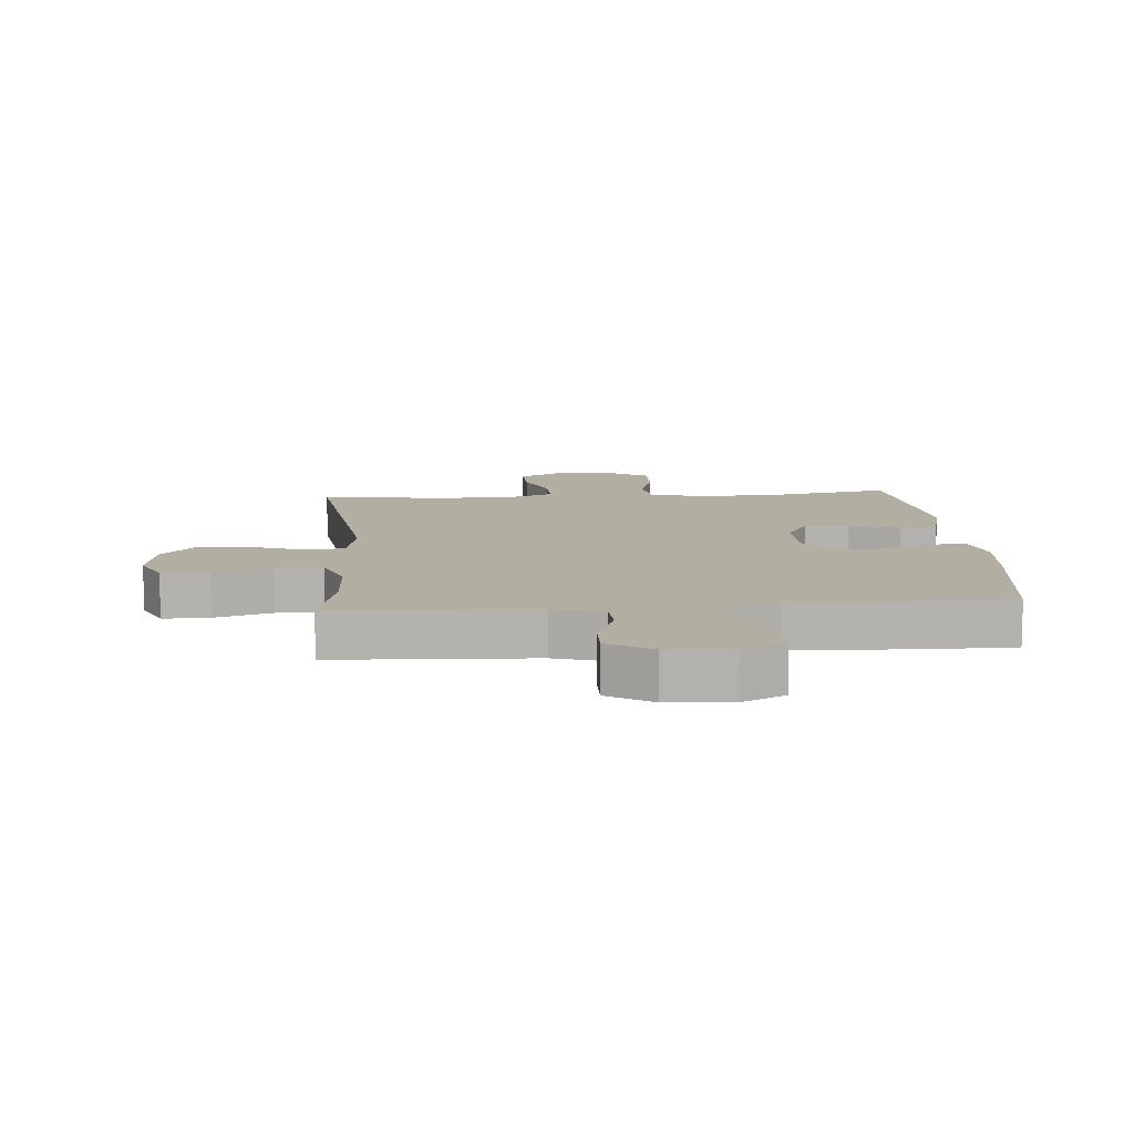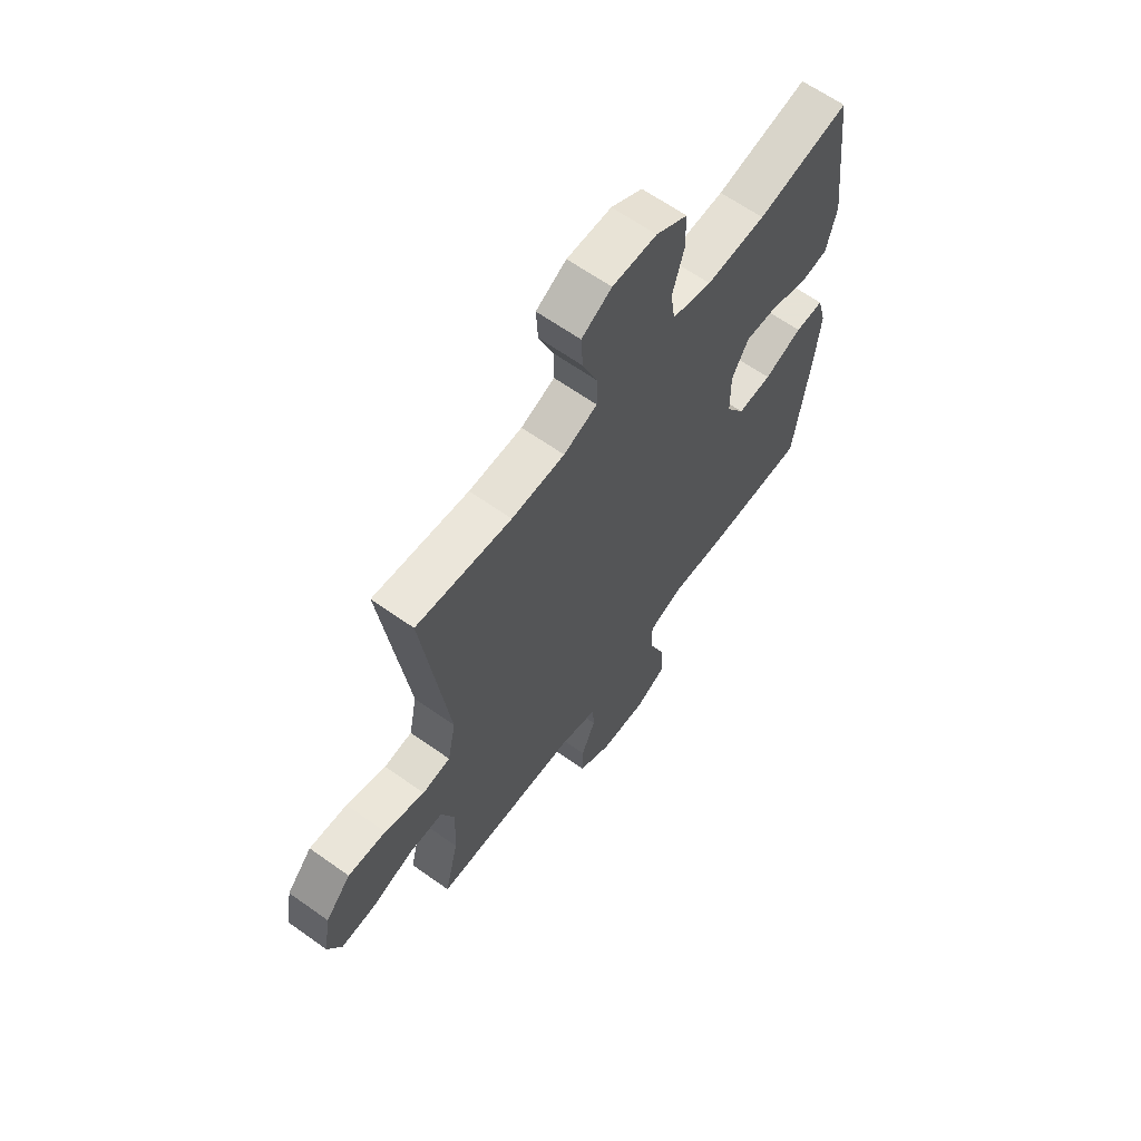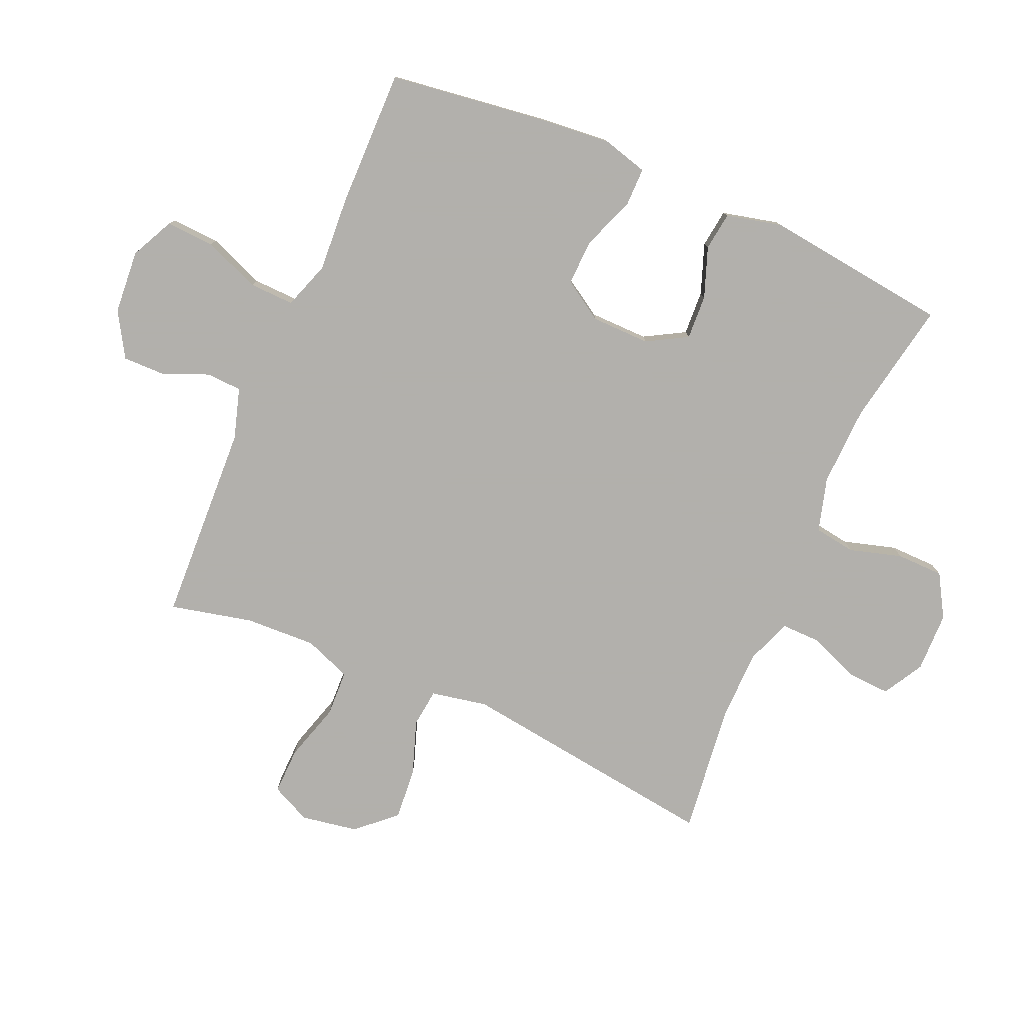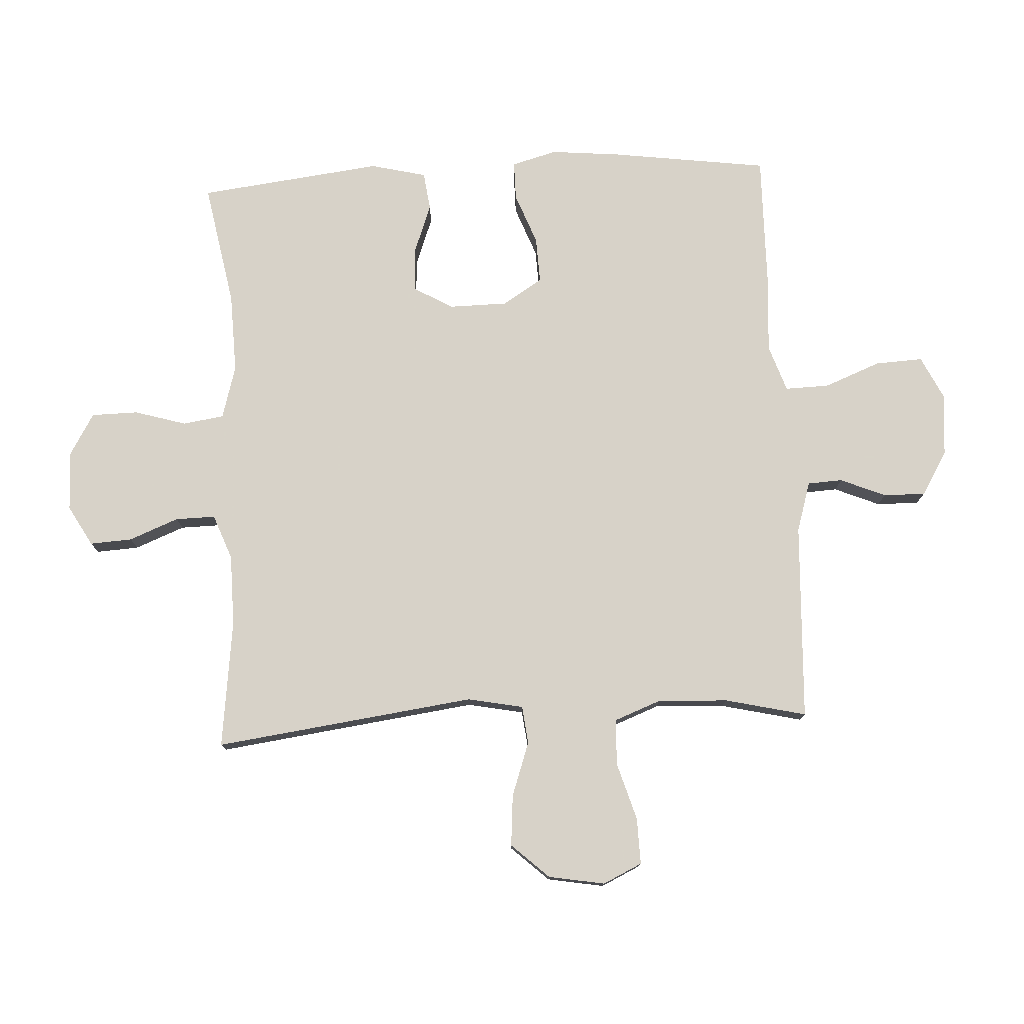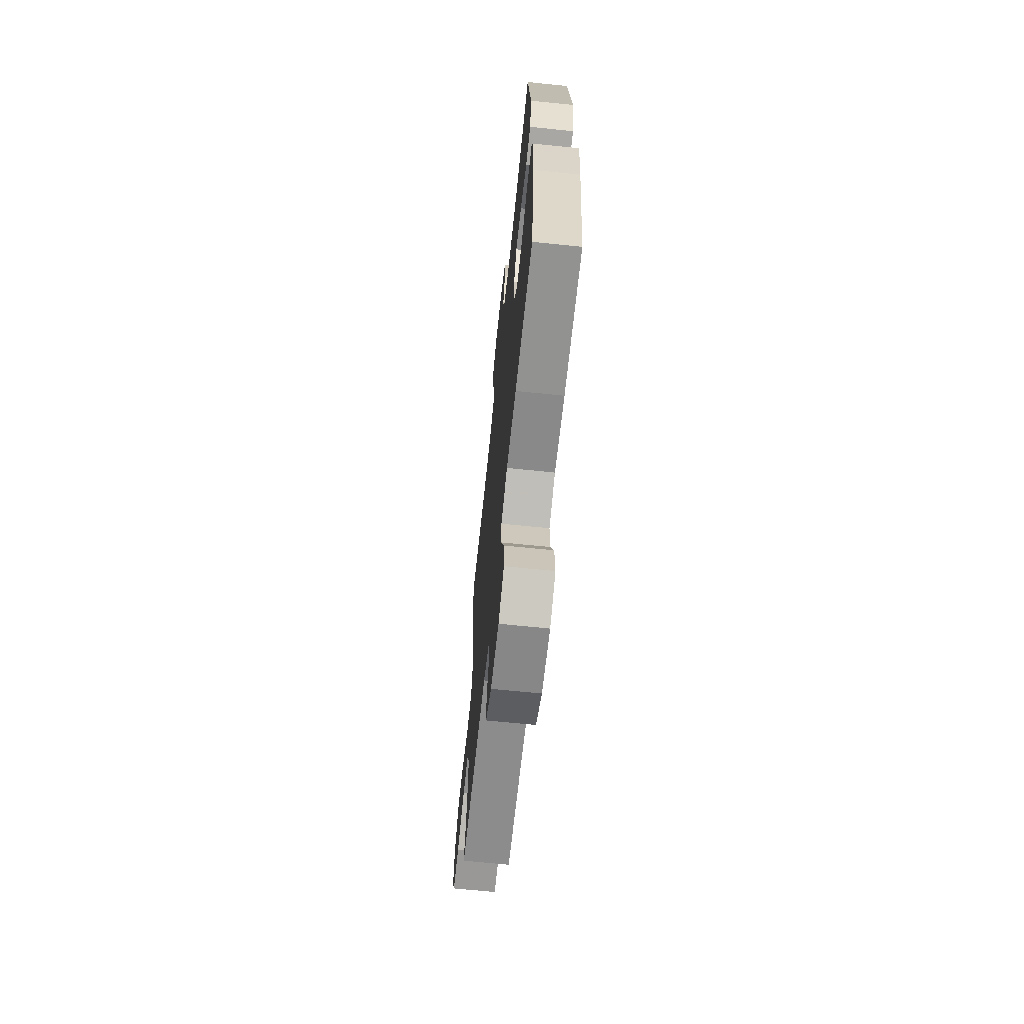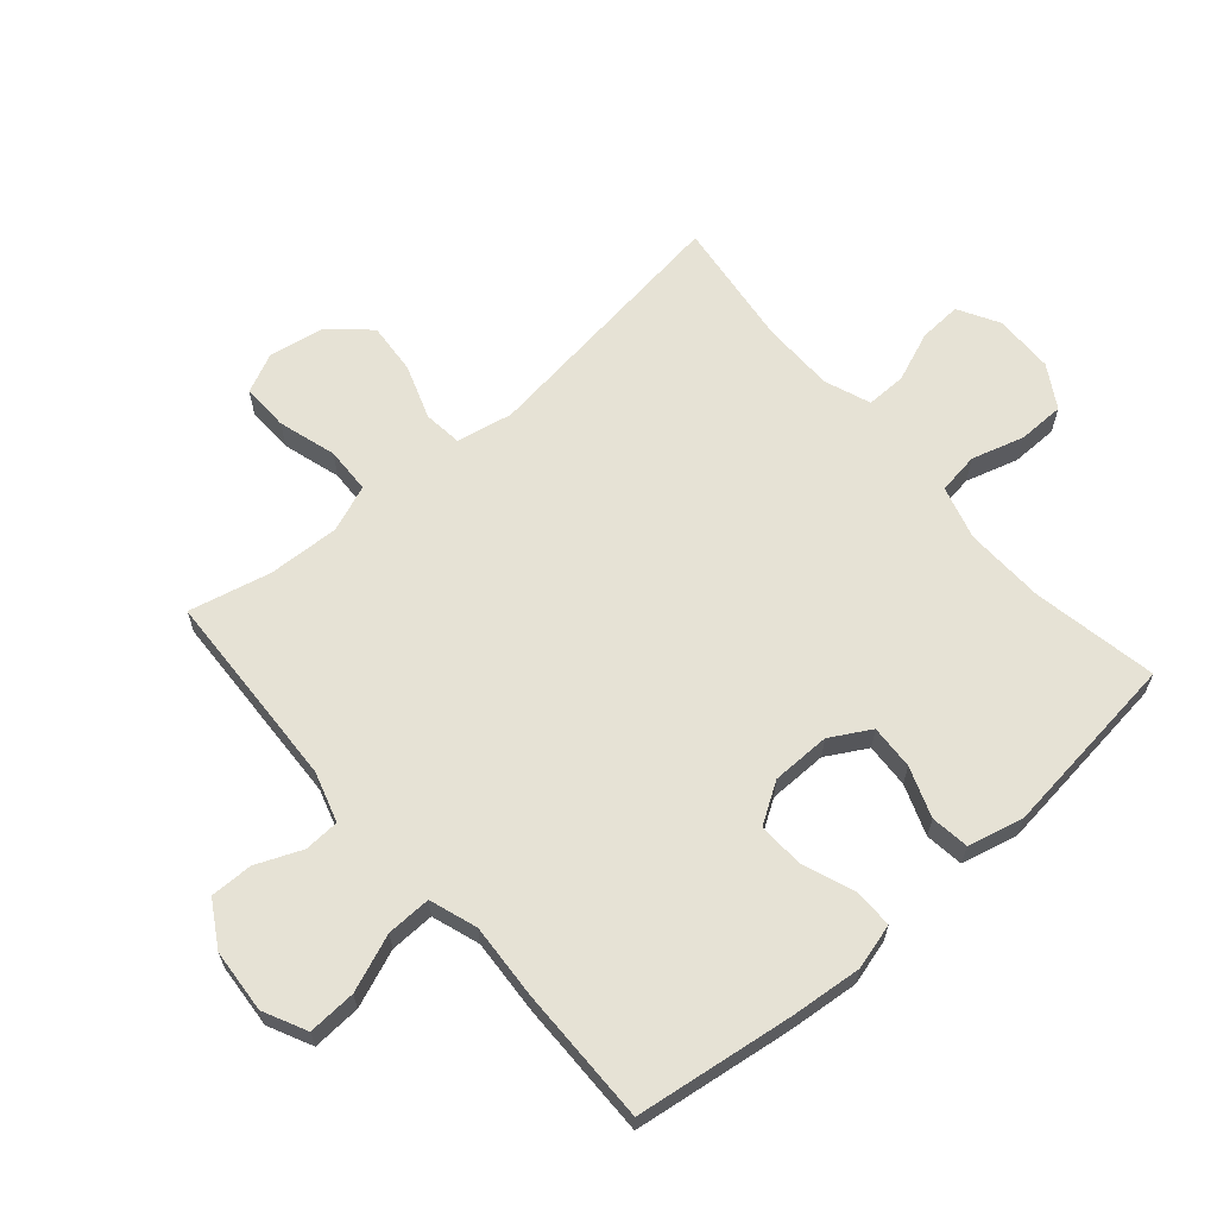
<metadata>
{"format":"obj","ext":"obj","renderer":"f3d","projection":"perspective","resolution":1024,"background":"white","views":[{"elev":10.7,"azim":175.5,"up":"+Y"},{"elev":63.8,"azim":125.7,"up":"+Z"},{"elev":-78.6,"azim":-113.6,"up":"+Y"},{"elev":77.3,"azim":87.0,"up":"+Y"},{"elev":-67.0,"azim":-95.9,"up":"+Z"},{"elev":64.0,"azim":-130.9,"up":"+Y"}]}
</metadata>
<code>
v 0.5 0.07 0.5
v 0.444 0.07 0.074
v 0.462 0.07 -0.017
v 0.524 0.07 -0.024
v 0.612 0.07 0.007
v 0.696 0.07 0.014
v 0.752 0.07 -0.047
v 0.768 0.07 -0.139
v 0.738 0.07 -0.203
v 0.662 0.07 -0.201
v 0.568 0.07 -0.173
v 0.493 0.07 -0.176
v 0.464 0.07 -0.252
v 0.469 0.07 -0.367
v 0.5 0.07 -0.5
v 0.177 0.07 -0.515
v 0.095 0.07 -0.54
v 0.092 0.07 -0.597
v 0.123 0.07 -0.671
v 0.124 0.07 -0.74
v 0.052 0.07 -0.783
v -0.051 0.07 -0.791
v -0.121 0.07 -0.757
v -0.117 0.07 -0.679
v -0.081 0.07 -0.587
v -0.079 0.07 -0.515
v -0.156 0.07 -0.489
v -0.278 0.07 -0.497
v -0.5 0.07 -0.5
v -0.535 0.07 -0.244
v -0.546 0.07 -0.129
v -0.526 0.07 -0.055
v -0.463 0.07 -0.055
v -0.379 0.07 -0.087
v -0.304 0.07 -0.09
v -0.263 0.07 -0.025
v -0.262 0.07 0.07
v -0.299 0.07 0.135
v -0.371 0.07 0.131
v -0.452 0.07 0.101
v -0.514 0.07 0.109
v -0.536 0.07 0.2
v -0.5 0.07 0.5
v -0.298 0.07 0.463
v -0.168 0.07 0.459
v -0.081 0.07 0.484
v -0.071 0.07 0.551
v -0.096 0.07 0.636
v -0.095 0.07 0.712
v -0.026 0.07 0.753
v 0.071 0.07 0.755
v 0.137 0.07 0.718
v 0.133 0.07 0.649
v 0.101 0.07 0.568
v 0.1 0.07 0.503
v 0.174 0.07 0.475
v 0.291 0.07 0.474
v 0.5 0 0.5
v 0.444 0 0.074
v 0.462 0 -0.017
v 0.524 0 -0.024
v 0.612 0 0.007
v 0.696 0 0.014
v 0.752 0 -0.047
v 0.768 0 -0.139
v 0.738 0 -0.203
v 0.662 0 -0.201
v 0.568 0 -0.173
v 0.493 0 -0.176
v 0.464 0 -0.252
v 0.469 0 -0.367
v 0.5 0 -0.5
v 0.177 0 -0.515
v 0.095 0 -0.54
v 0.092 0 -0.597
v 0.123 0 -0.671
v 0.124 0 -0.74
v 0.052 0 -0.783
v -0.051 0 -0.791
v -0.121 0 -0.757
v -0.117 0 -0.679
v -0.081 0 -0.587
v -0.079 0 -0.515
v -0.156 0 -0.489
v -0.278 0 -0.497
v -0.5 0 -0.5
v -0.535 0 -0.244
v -0.546 0 -0.129
v -0.526 0 -0.055
v -0.463 0 -0.055
v -0.379 0 -0.087
v -0.304 0 -0.09
v -0.263 0 -0.025
v -0.262 0 0.07
v -0.299 0 0.135
v -0.371 0 0.131
v -0.452 0 0.101
v -0.514 0 0.109
v -0.536 0 0.2
v -0.5 0 0.5
v -0.298 0 0.463
v -0.168 0 0.459
v -0.081 0 0.484
v -0.071 0 0.551
v -0.096 0 0.636
v -0.095 0 0.712
v -0.026 0 0.753
v 0.071 0 0.755
v 0.137 0 0.718
v 0.133 0 0.649
v 0.101 0 0.568
v 0.1 0 0.503
v 0.174 0 0.475
v 0.291 0 0.474
f 52 53 54
f 51 52 54
f 50 51 54
f 49 50 54
f 48 49 54
f 47 48 54
f 46 47 54 55
f 45 46 55 56
f 42 43 44
f 41 42 44
f 40 41 44
f 39 40 44
f 38 39 44 45
f 45 56 57
f 38 45 57
f 37 38 57
f 32 33 34
f 31 32 34
f 30 31 34
f 29 30 34
f 28 29 34
f 27 28 34
f 26 27 34 35
f 23 24 25
f 22 23 25
f 21 22 25
f 20 21 25
f 19 20 25
f 18 19 25
f 17 18 25 26
f 26 35 36
f 17 26 36
f 16 17 36
f 9 10 11
f 8 9 11
f 7 8 11
f 6 7 11
f 5 6 11
f 4 5 11
f 3 4 11 12
f 2 3 12 13
f 57 1 2
f 2 13 14
f 57 2 14
f 37 57 14
f 16 36 37
f 15 16 37
f 14 15 37
f 111 110 109
f 111 109 108
f 111 108 107
f 111 107 106
f 111 106 105
f 111 105 104
f 112 111 104 103
f 113 112 103 102
f 101 100 99
f 101 99 98
f 101 98 97
f 101 97 96
f 102 101 96 95
f 114 113 102
f 114 102 95
f 114 95 94
f 91 90 89
f 91 89 88
f 91 88 87
f 91 87 86
f 91 86 85
f 91 85 84
f 92 91 84 83
f 82 81 80
f 82 80 79
f 82 79 78
f 82 78 77
f 82 77 76
f 82 76 75
f 83 82 75 74
f 93 92 83
f 93 83 74
f 93 74 73
f 68 67 66
f 68 66 65
f 68 65 64
f 68 64 63
f 68 63 62
f 68 62 61
f 69 68 61 60
f 70 69 60 59
f 59 58 114
f 71 70 59
f 71 59 114
f 71 114 94
f 94 93 73
f 94 73 72
f 94 72 71
f 1 58 59 2
f 2 59 60 3
f 3 60 61 4
f 4 61 62 5
f 5 62 63 6
f 6 63 64 7
f 7 64 65 8
f 8 65 66 9
f 9 66 67 10
f 10 67 68 11
f 11 68 69 12
f 12 69 70 13
f 13 70 71 14
f 14 71 72 15
f 15 72 73 16
f 16 73 74 17
f 17 74 75 18
f 18 75 76 19
f 19 76 77 20
f 20 77 78 21
f 21 78 79 22
f 22 79 80 23
f 23 80 81 24
f 24 81 82 25
f 25 82 83 26
f 26 83 84 27
f 27 84 85 28
f 28 85 86 29
f 29 86 87 30
f 30 87 88 31
f 31 88 89 32
f 32 89 90 33
f 33 90 91 34
f 34 91 92 35
f 35 92 93 36
f 36 93 94 37
f 37 94 95 38
f 38 95 96 39
f 39 96 97 40
f 40 97 98 41
f 41 98 99 42
f 42 99 100 43
f 43 100 101 44
f 44 101 102 45
f 45 102 103 46
f 46 103 104 47
f 47 104 105 48
f 48 105 106 49
f 49 106 107 50
f 50 107 108 51
f 51 108 109 52
f 52 109 110 53
f 53 110 111 54
f 54 111 112 55
f 55 112 113 56
f 56 113 114 57
f 57 114 58 1

</code>
